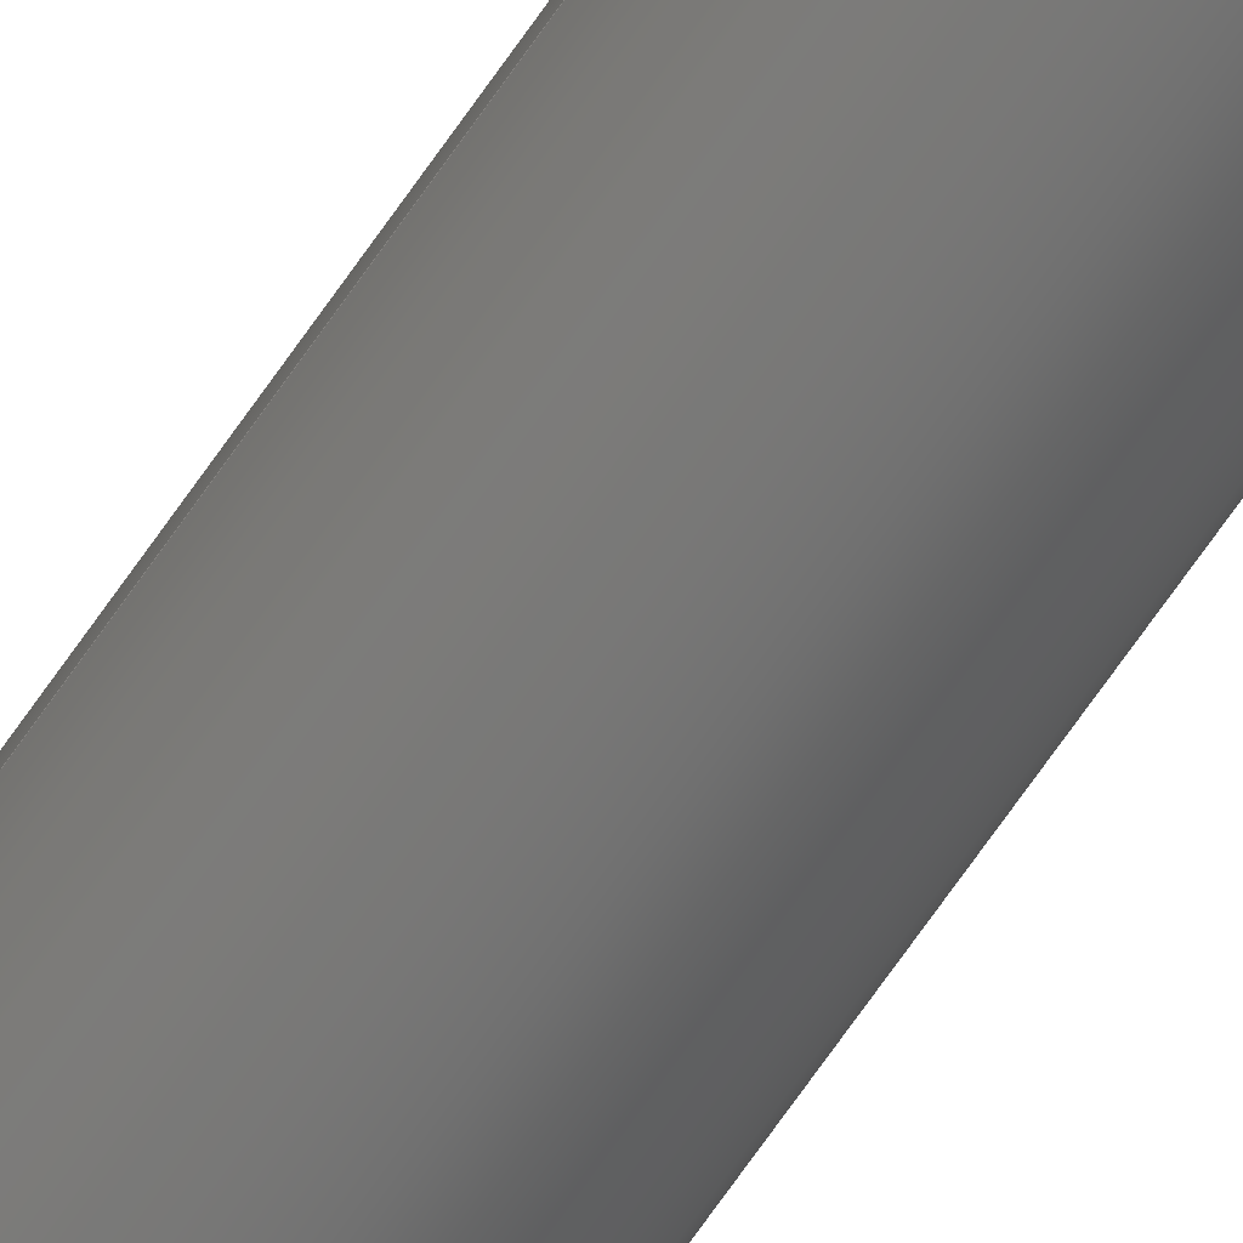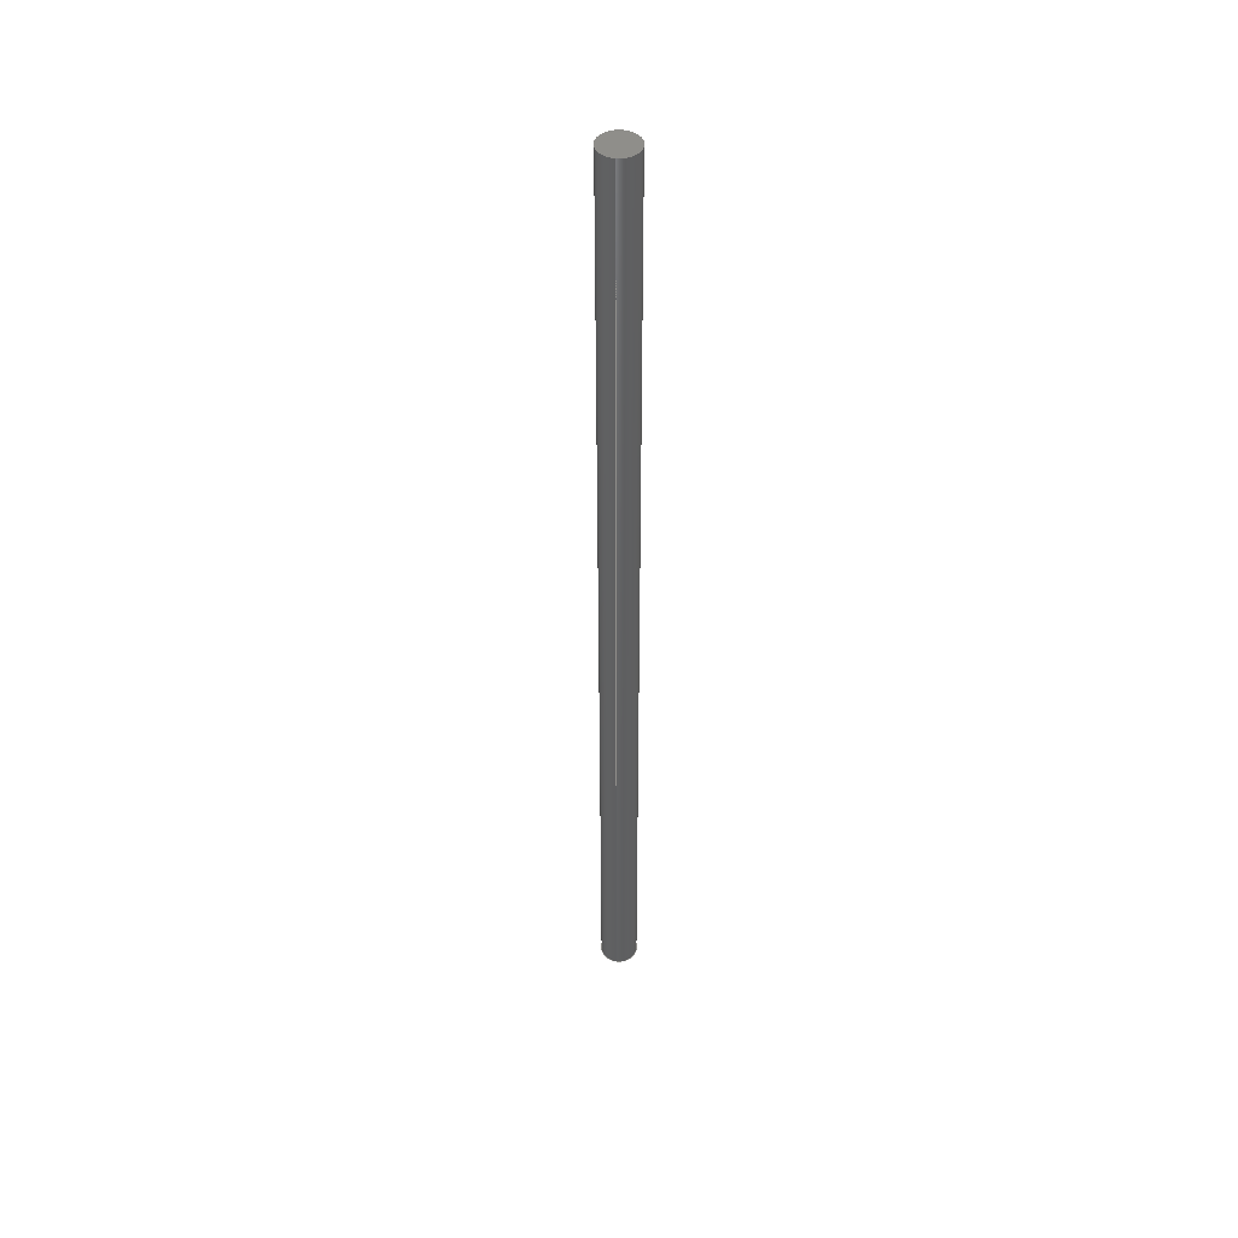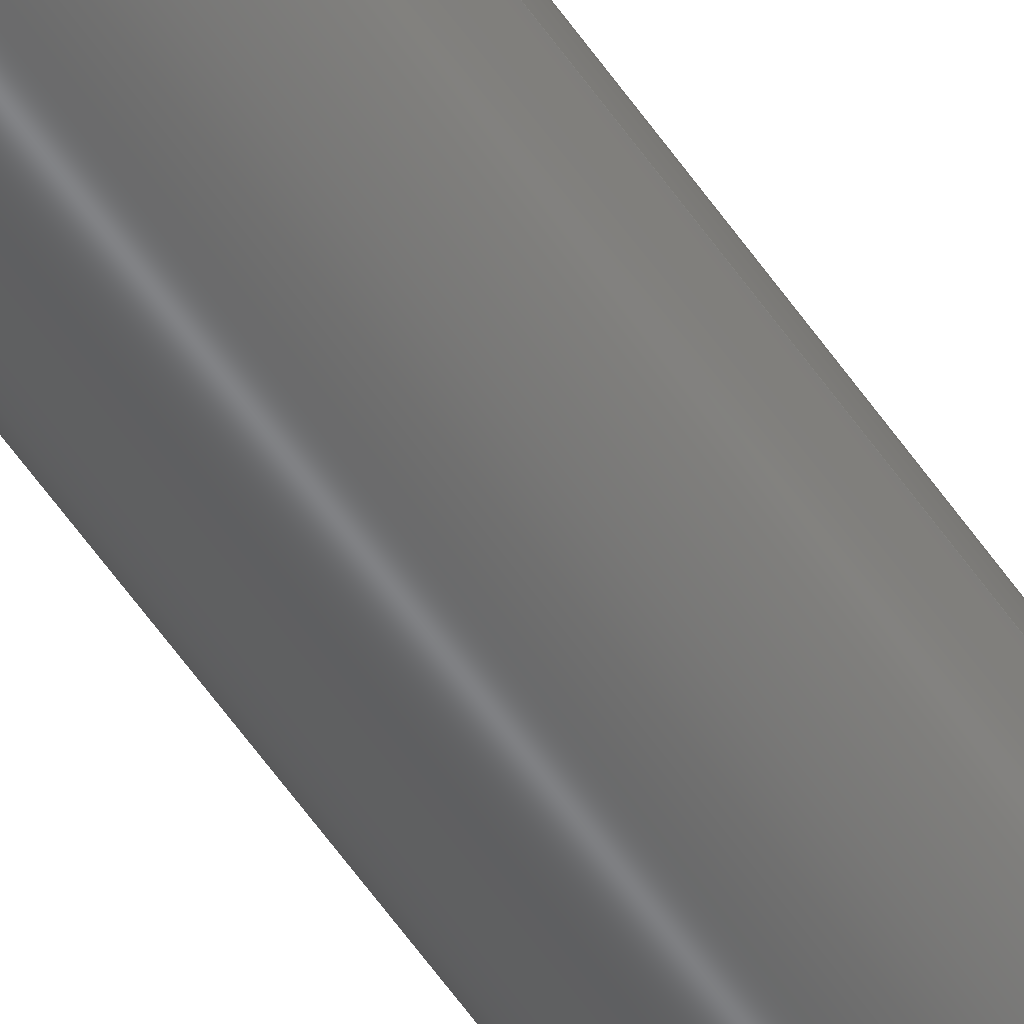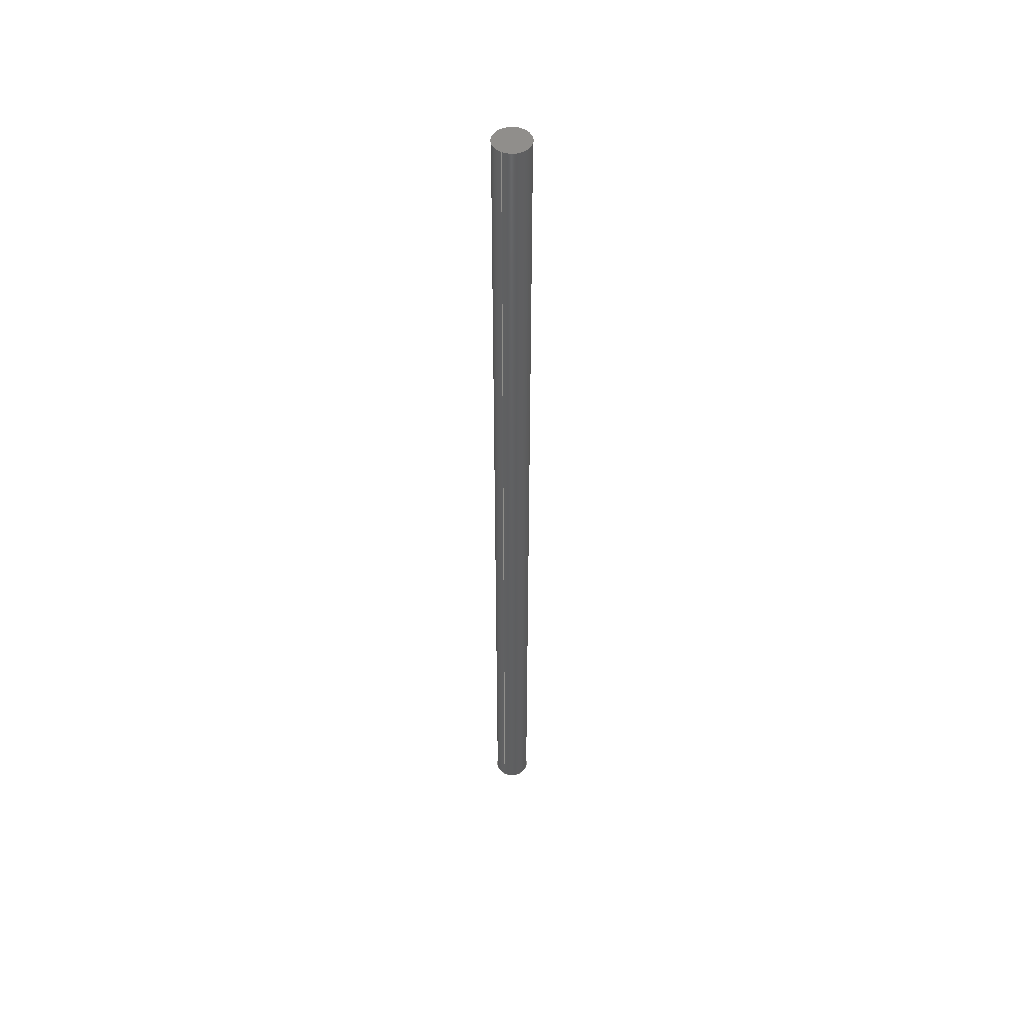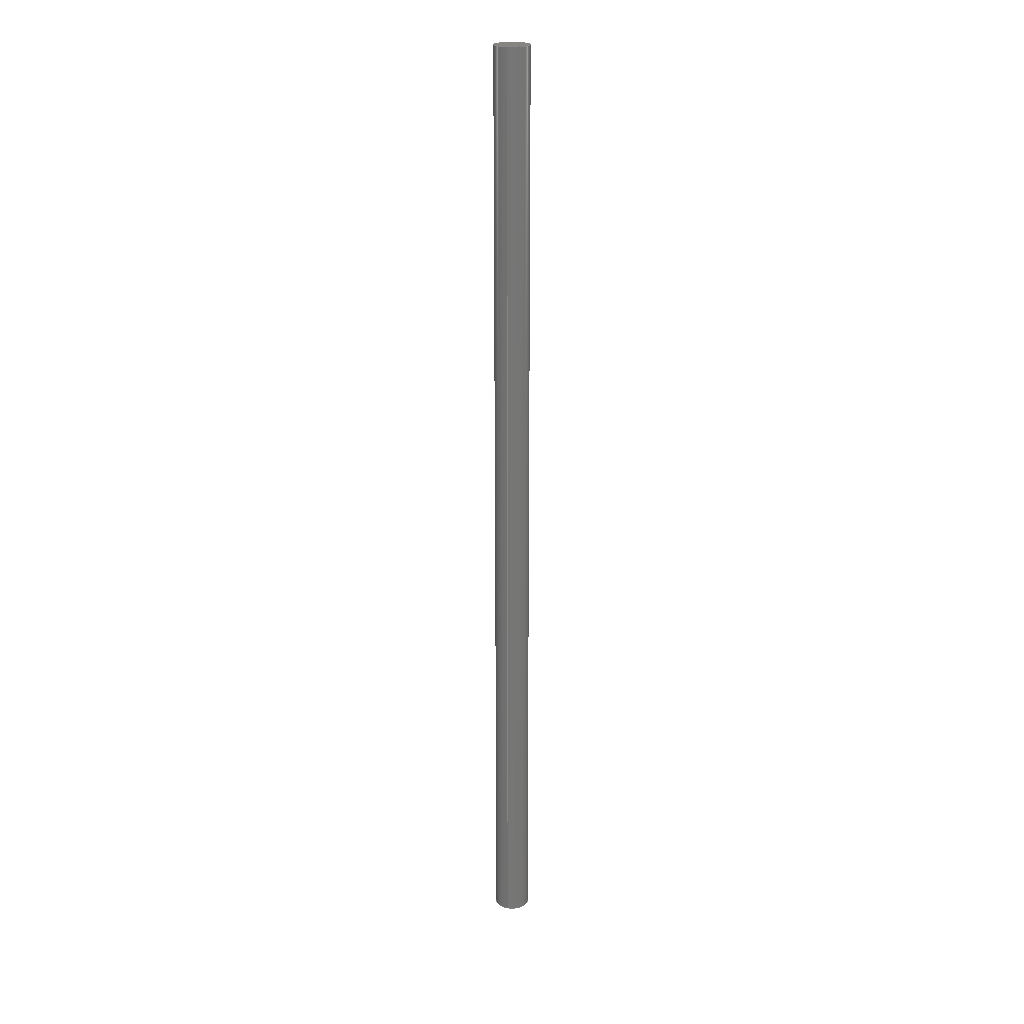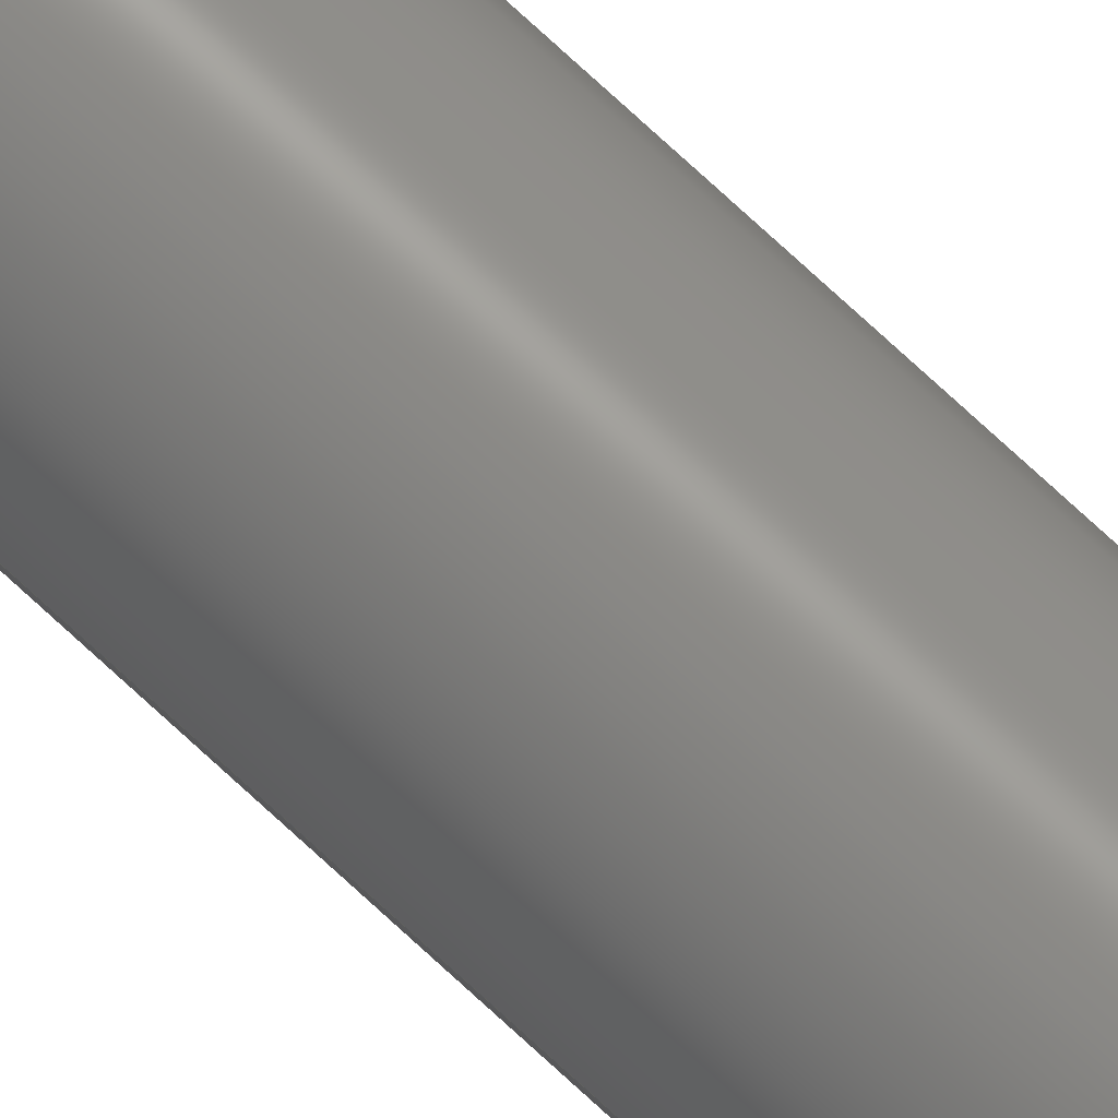
<metadata>
{"format":"step","ext":"step","renderer":"f3d","projection":"perspective","resolution":1024,"background":"white","views":[{"elev":-65.6,"azim":-33.9,"up":"+Y"},{"elev":45.1,"azim":97.2,"up":"+Z"},{"elev":-51.9,"azim":32.2,"up":"+Y"},{"elev":48.8,"azim":118.9,"up":"+Z"},{"elev":21.3,"azim":-75.6,"up":"+Z"},{"elev":75.5,"azim":132.7,"up":"+Y"}]}
</metadata>
<code>
ISO-10303-21;
DATA;
#1 = PRODUCT_DEFINITION_CONTEXT ( 'detailed design', #13, 'design' ) ;
#2 = CARTESIAN_POINT ( 'NONE',  ( -8.761, 6.924, 0 ) ) ;
#3 = CARTESIAN_POINT ( 'NONE',  ( -8.761, 6.924, 266 ) ) ;
#4 = ORIENTED_EDGE ( 'NONE', *, *, #47, .F. ) ;
#5 = ORIENTED_EDGE ( 'NONE', *, *, #47, .T. ) ;
#6 = SURFACE_STYLE_FILL_AREA ( #54 ) ;
#7 = VERTEX_POINT ( 'NONE', #87 ) ;
#8 = FILL_AREA_STYLE_COLOUR ( '', #98 ) ;
#9 = ORIENTED_EDGE ( 'NONE', *, *, #130, .T. ) ;
#10 = ADVANCED_FACE ( 'NONE', ( #132 ), #122, .T. ) ;
#11 = DIRECTION ( 'NONE',  ( 0, 0, 1 ) ) ;
#12 = EDGE_CURVE ( 'NONE', #61, #71, #58, .T. ) ;
#13 = APPLICATION_CONTEXT ( 'automotive_design' ) ;
#14 = PRODUCT_DEFINITION_SHAPE ( 'NONE', 'NONE',  #74 ) ;
#15 = DIRECTION ( 'NONE',  ( -0, -0, -1 ) ) ;
#16 = FILL_AREA_STYLE_COLOUR ( '', #77 ) ;
#17 = DIRECTION ( 'NONE',  ( -1, 0, 0 ) ) ;
#18 = DIRECTION ( 'NONE',  ( 0, 0, 1 ) ) ;
#19 = AXIS2_PLACEMENT_3D ( 'NONE', #134, #78, #76 ) ;
#20 = CIRCLE ( 'NONE', #129, 5 ) ;
#21 = AXIS2_PLACEMENT_3D ( 'NONE', #133, #121, #31 ) ;
#22 = CARTESIAN_POINT ( 'NONE',  ( -8.761, 6.924, 266 ) ) ;
#23 = CARTESIAN_POINT ( 'NONE',  ( -3.761, 6.924, 0 ) ) ;
#24 = DIRECTION ( 'NONE',  ( -0, -0, -1 ) ) ;
#25 = EDGE_CURVE ( 'NONE', #65, #7, #63, .T. ) ;
#26 = APPLICATION_CONTEXT ( 'automotive_design' ) ;
#27 = SURFACE_STYLE_USAGE ( .BOTH. , #102 ) ;
#28 = ORIENTED_EDGE ( 'NONE', *, *, #123, .F. ) ;
#29 = PRODUCT_DEFINITION_FORMATION_WITH_SPECIFIED_SOURCE ( 'ANY', '', #131, .NOT_KNOWN. ) ;
#30 = ADVANCED_FACE ( 'NONE', ( #94 ), #139, .T. ) ;
#31 = DIRECTION ( 'NONE',  ( -1, 0, 0 ) ) ;
#32 = AXIS2_PLACEMENT_3D ( 'NONE', #80, #11, #55 ) ;
#33 = VECTOR ( 'NONE', #60, 1000 ) ;
#34 = ORIENTED_EDGE ( 'NONE', *, *, #52, .F. ) ;
#35 = DIRECTION ( 'NONE',  ( 0, 0, 1 ) ) ;
#36 = DIRECTION ( 'NONE',  ( 0, 0, 1 ) ) ;
#37 = DIRECTION ( 'NONE',  ( 1, 0, -0 ) ) ;
#38 = DIRECTION ( 'NONE',  ( 0, 0, 1 ) ) ;
#39 = AXIS2_PLACEMENT_3D ( 'NONE', #89, #137, #37 ) ;
#40 = CARTESIAN_POINT ( 'NONE',  ( -13.76, 6.924, 266 ) ) ;
#41 = UNCERTAINTY_MEASURE_WITH_UNIT (LENGTH_MEASURE( 1e-05 ), #73, 'distance_accuracy_value', 'NONE');
#42 = FACE_OUTER_BOUND ( 'NONE', #64, .T. ) ;
#43 = APPLICATION_PROTOCOL_DEFINITION ( 'draft international standard', 'automotive_design', 1998, #26 ) ;
#44 = CLOSED_SHELL ( 'NONE', ( #10, #30, #117, #91 ) ) ;
#45 = APPLICATION_PROTOCOL_DEFINITION ( 'draft international standard', 'automotive_design', 1998, #13 ) ;
#46 = ADVANCED_BREP_SHAPE_REPRESENTATION ( 'cilindro_descanso', ( #101, #32 ), #119 ) ;
#47 = EDGE_CURVE ( 'NONE', #7, #65, #51, .T. ) ;
#48 = PLANE ( 'NONE',  #135 ) ;
#49 = VECTOR ( 'NONE', #15, 1000 ) ;
#50 = CARTESIAN_POINT ( 'NONE',  ( -3.761, 6.924, 266 ) ) ;
#51 = CIRCLE ( 'NONE', #83, 5 ) ;
#52 = EDGE_CURVE ( 'NONE', #65, #61, #85, .T. ) ;
#53 = SURFACE_STYLE_USAGE ( .BOTH. , #100 ) ;
#54 = FILL_AREA_STYLE ('',( #8 ) ) ;
#55 = DIRECTION ( 'NONE',  ( 1, 0, 0 ) ) ;
#56 = PRESENTATION_STYLE_ASSIGNMENT (( #27 ) ) ;
#57 =( GEOMETRIC_REPRESENTATION_CONTEXT ( 3 ) GLOBAL_UNCERTAINTY_ASSIGNED_CONTEXT ( ( #140 ) ) GLOBAL_UNIT_ASSIGNED_CONTEXT ( ( #112, #62, #138 ) ) REPRESENTATION_CONTEXT ( 'NONE', 'WORKASPACE' ) );
#58 = CIRCLE ( 'NONE', #59, 5 ) ;
#59 = AXIS2_PLACEMENT_3D ( 'NONE', #2, #35, #68 ) ;
#60 = DIRECTION ( 'NONE',  ( -0, -0, -1 ) ) ;
#61 = VERTEX_POINT ( 'NONE', #23 ) ;
#62 =( NAMED_UNIT ( * ) PLANE_ANGLE_UNIT ( ) SI_UNIT ( $, .RADIAN. ) );
#63 = CIRCLE ( 'NONE', #19, 5 ) ;
#64 = EDGE_LOOP ( 'NONE', ( #28, #104 ) ) ;
#65 = VERTEX_POINT ( 'NONE', #108 ) ;
#66 = STYLED_ITEM ( 'NONE', ( #109 ), #101 ) ;
#67 = PRESENTATION_LAYER_ASSIGNMENT (  '', '', ( #66 ) ) ;
#68 = DIRECTION ( 'NONE',  ( 1, 0, 0 ) ) ;
#69 = EDGE_LOOP ( 'NONE', ( #5, #114 ) ) ;
#70 = CARTESIAN_POINT ( 'NONE',  ( -8.761, 6.924, 0 ) ) ;
#71 = VERTEX_POINT ( 'NONE', #86 ) ;
#72 = MECHANICAL_DESIGN_GEOMETRIC_PRESENTATION_REPRESENTATION (  '', ( #66 ), #57 ) ;
#73 =( LENGTH_UNIT ( ) NAMED_UNIT ( * ) SI_UNIT ( .MILLI., .METRE. ) );
#74 = PRODUCT_DEFINITION ( 'UNKNOWN', '', #29, #1 ) ;
#75 = ORIENTED_EDGE ( 'NONE', *, *, #52, .T. ) ;
#76 = DIRECTION ( 'NONE',  ( 1, 0, 0 ) ) ;
#77 = COLOUR_RGB ( '',0.6471, 0.6196, 0.5882 ) ;
#78 = DIRECTION ( 'NONE',  ( 0, 0, 1 ) ) ;
#79 = DIRECTION ( 'NONE',  ( 1, 0, -0 ) ) ;
#80 = CARTESIAN_POINT ( 'NONE',  ( 0, 0, 0 ) ) ;
#81 = PRODUCT_CONTEXT ( 'NONE', #26, 'mechanical' ) ;
#82 = SHAPE_DEFINITION_REPRESENTATION ( #14, #46 ) ;
#83 = AXIS2_PLACEMENT_3D ( 'NONE', #3, #36, #110 ) ;
#84 = CARTESIAN_POINT ( 'NONE',  ( -8.761, 6.924, 0 ) ) ;
#85 = LINE ( 'NONE', #50, #49 ) ;
#86 = CARTESIAN_POINT ( 'NONE',  ( -13.76, 6.924, 0 ) ) ;
#87 = CARTESIAN_POINT ( 'NONE',  ( -13.76, 6.924, 266 ) ) ;
#88 = ORIENTED_EDGE ( 'NONE', *, *, #123, .T. ) ;
#89 = CARTESIAN_POINT ( 'NONE',  ( -8.761, 6.924, 266 ) ) ;
#90 = ORIENTED_EDGE ( 'NONE', *, *, #25, .F. ) ;
#91 = ADVANCED_FACE ( 'NONE', ( #42 ), #48, .F. ) ;
#92 =( LENGTH_UNIT ( ) NAMED_UNIT ( * ) SI_UNIT ( .MILLI., .METRE. ) );
#93 = PRESENTATION_LAYER_ASSIGNMENT (  '', '', ( #97 ) ) ;
#94 = FACE_OUTER_BOUND ( 'NONE', #127, .T. ) ;
#95 = UNCERTAINTY_MEASURE_WITH_UNIT (LENGTH_MEASURE( 1e-05 ), #92, 'distance_accuracy_value', 'NONE');
#96 = EDGE_LOOP ( 'NONE', ( #90, #75, #118, #120 ) ) ;
#97 = STYLED_ITEM ( 'NONE', ( #56 ), #46 ) ;
#98 = COLOUR_RGB ( '',0.6471, 0.6196, 0.5882 ) ;
#99 = AXIS2_PLACEMENT_3D ( 'NONE', #22, #24, #17 ) ;
#100 = SURFACE_SIDE_STYLE ('',( #106 ) ) ;
#101 = MANIFOLD_SOLID_BREP ( 'Boss-Extrude1', #44 ) ;
#102 = SURFACE_SIDE_STYLE ('',( #6 ) ) ;
#103 = LINE ( 'NONE', #40, #33 ) ;
#104 = ORIENTED_EDGE ( 'NONE', *, *, #12, .F. ) ;
#105 =( NAMED_UNIT ( * ) PLANE_ANGLE_UNIT ( ) SI_UNIT ( $, .RADIAN. ) );
#106 = SURFACE_STYLE_FILL_AREA ( #113 ) ;
#107 = PRODUCT_RELATED_PRODUCT_CATEGORY ( 'part', '', ( #131 ) ) ;
#108 = CARTESIAN_POINT ( 'NONE',  ( -3.761, 6.924, 266 ) ) ;
#109 = PRESENTATION_STYLE_ASSIGNMENT (( #53 ) ) ;
#110 = DIRECTION ( 'NONE',  ( 1, 0, 0 ) ) ;
#111 = MECHANICAL_DESIGN_GEOMETRIC_PRESENTATION_REPRESENTATION (  '', ( #97 ), #125 ) ;
#112 =( LENGTH_UNIT ( ) NAMED_UNIT ( * ) SI_UNIT ( .MILLI., .METRE. ) );
#113 = FILL_AREA_STYLE ('',( #16 ) ) ;
#114 = ORIENTED_EDGE ( 'NONE', *, *, #25, .T. ) ;
#115 =( NAMED_UNIT ( * ) SI_UNIT ( $, .STERADIAN. ) SOLID_ANGLE_UNIT ( ) );
#116 =( NAMED_UNIT ( * ) PLANE_ANGLE_UNIT ( ) SI_UNIT ( $, .RADIAN. ) );
#117 = ADVANCED_FACE ( 'NONE', ( #126 ), #124, .T. ) ;
#118 = ORIENTED_EDGE ( 'NONE', *, *, #12, .T. ) ;
#119 =( GEOMETRIC_REPRESENTATION_CONTEXT ( 3 ) GLOBAL_UNCERTAINTY_ASSIGNED_CONTEXT ( ( #95 ) ) GLOBAL_UNIT_ASSIGNED_CONTEXT ( ( #92, #105, #115 ) ) REPRESENTATION_CONTEXT ( 'NONE', 'WORKASPACE' ) );
#120 = ORIENTED_EDGE ( 'NONE', *, *, #130, .F. ) ;
#121 = DIRECTION ( 'NONE',  ( -0, -0, -1 ) ) ;
#122 = CYLINDRICAL_SURFACE ( 'NONE', #21, 5 ) ;
#123 = EDGE_CURVE ( 'NONE', #71, #61, #20, .T. ) ;
#124 = PLANE ( 'NONE',  #39 ) ;
#125 =( GEOMETRIC_REPRESENTATION_CONTEXT ( 3 ) GLOBAL_UNCERTAINTY_ASSIGNED_CONTEXT ( ( #41 ) ) GLOBAL_UNIT_ASSIGNED_CONTEXT ( ( #73, #116, #128 ) ) REPRESENTATION_CONTEXT ( 'NONE', 'WORKASPACE' ) );
#126 = FACE_OUTER_BOUND ( 'NONE', #69, .T. ) ;
#127 = EDGE_LOOP ( 'NONE', ( #34, #4, #9, #88 ) ) ;
#128 =( NAMED_UNIT ( * ) SI_UNIT ( $, .STERADIAN. ) SOLID_ANGLE_UNIT ( ) );
#129 = AXIS2_PLACEMENT_3D ( 'NONE', #70, #38, #136 ) ;
#130 = EDGE_CURVE ( 'NONE', #7, #71, #103, .T. ) ;
#131 = PRODUCT ( 'cilindro_descanso', 'cilindro_descanso', '', ( #81 ) ) ;
#132 = FACE_OUTER_BOUND ( 'NONE', #96, .T. ) ;
#133 = CARTESIAN_POINT ( 'NONE',  ( -8.761, 6.924, 266 ) ) ;
#134 = CARTESIAN_POINT ( 'NONE',  ( -8.761, 6.924, 266 ) ) ;
#135 = AXIS2_PLACEMENT_3D ( 'NONE', #84, #18, #79 ) ;
#136 = DIRECTION ( 'NONE',  ( 1, 0, 0 ) ) ;
#137 = DIRECTION ( 'NONE',  ( 0, 0, 1 ) ) ;
#138 =( NAMED_UNIT ( * ) SI_UNIT ( $, .STERADIAN. ) SOLID_ANGLE_UNIT ( ) );
#139 = CYLINDRICAL_SURFACE ( 'NONE', #99, 5 ) ;
#140 = UNCERTAINTY_MEASURE_WITH_UNIT (LENGTH_MEASURE( 1e-05 ), #112, 'distance_accuracy_value', 'NONE');
ENDSEC;
END-ISO-10303-21;

</code>
